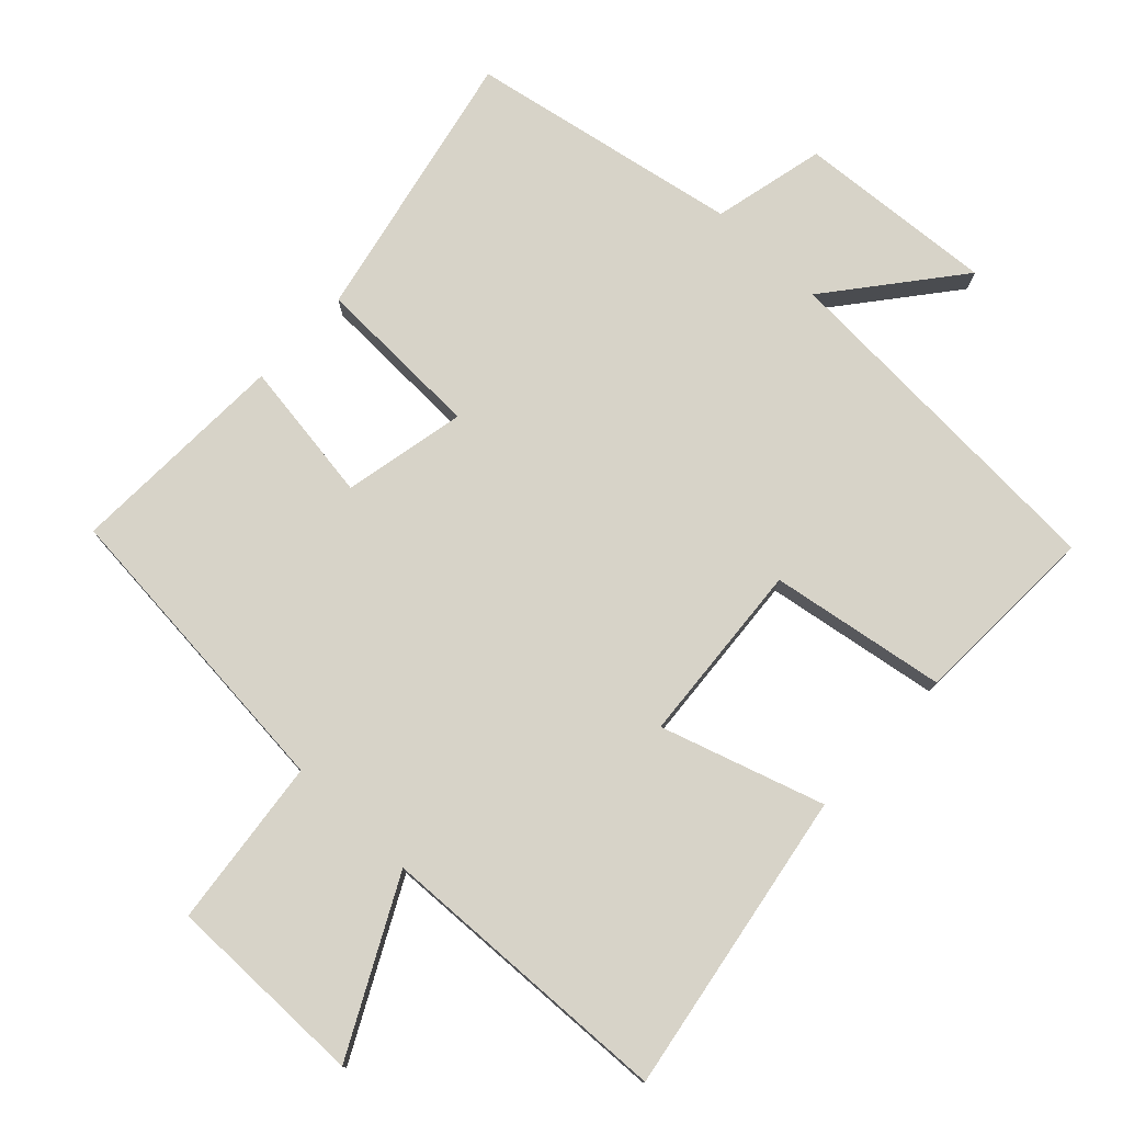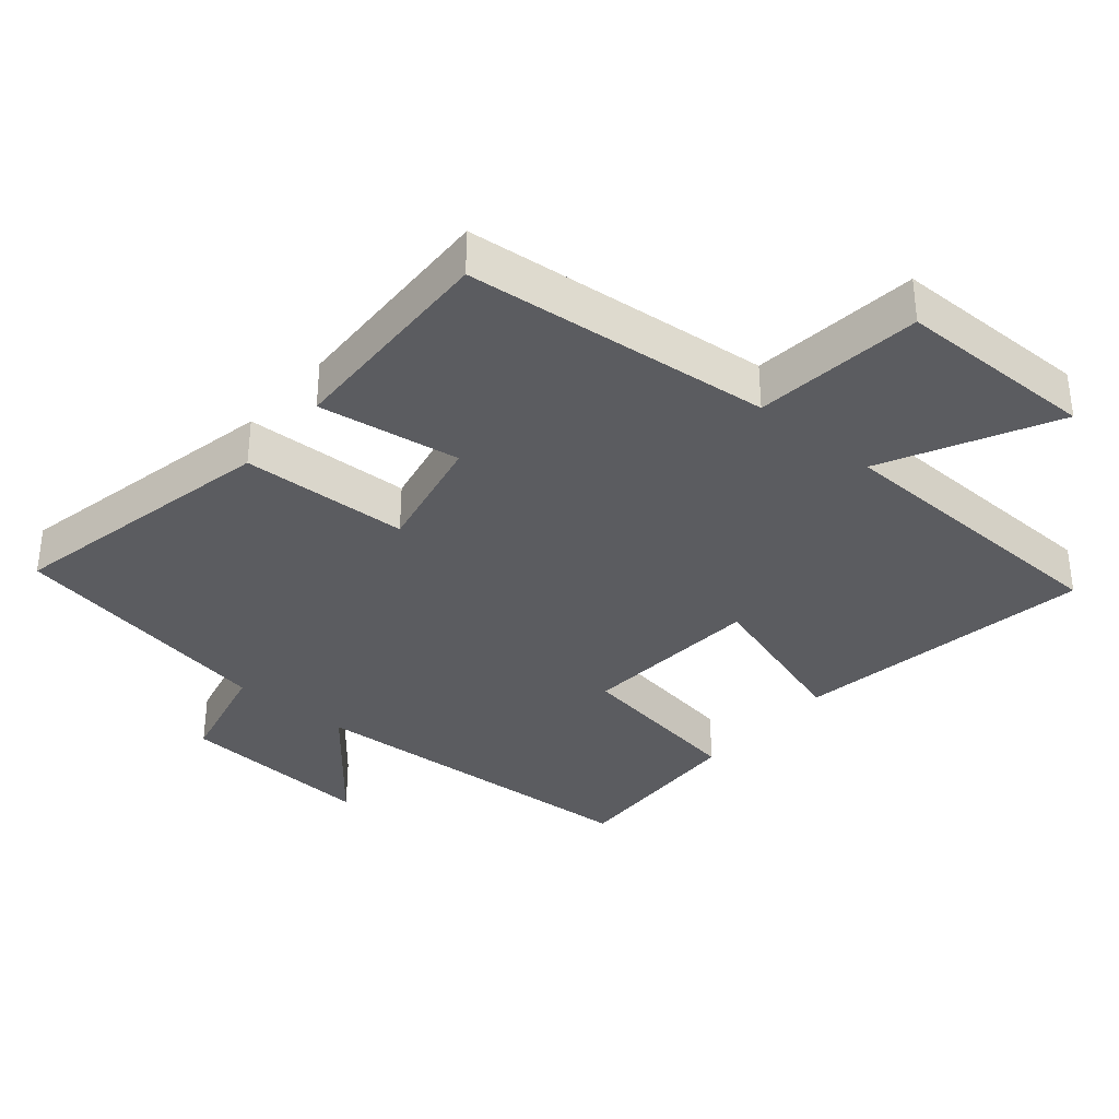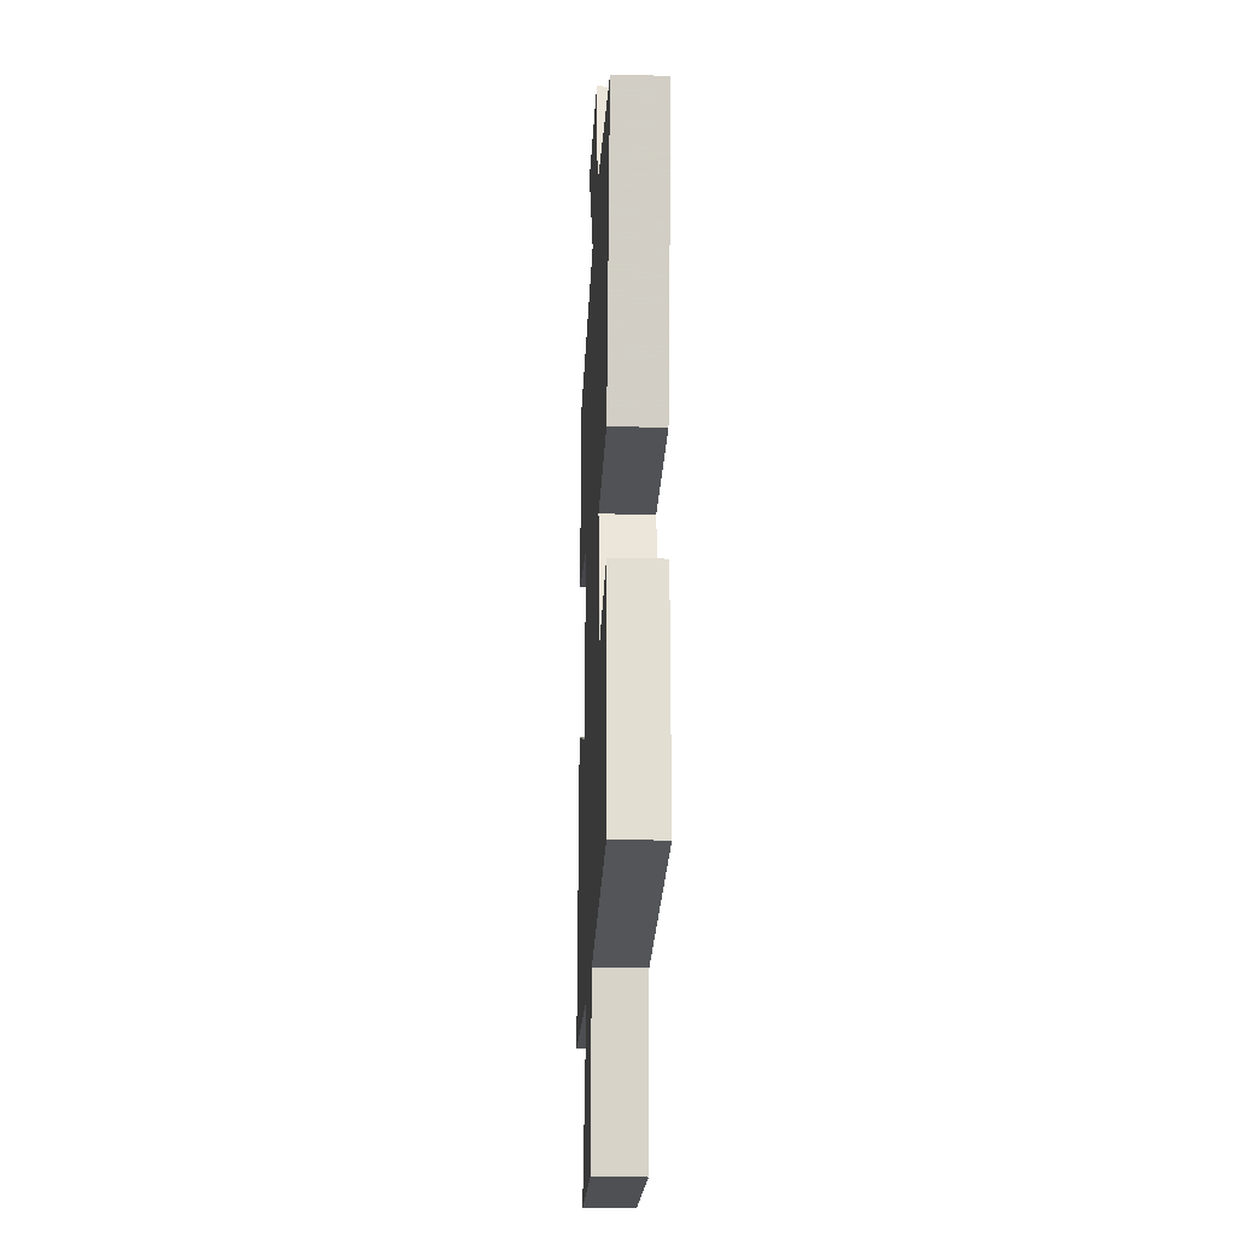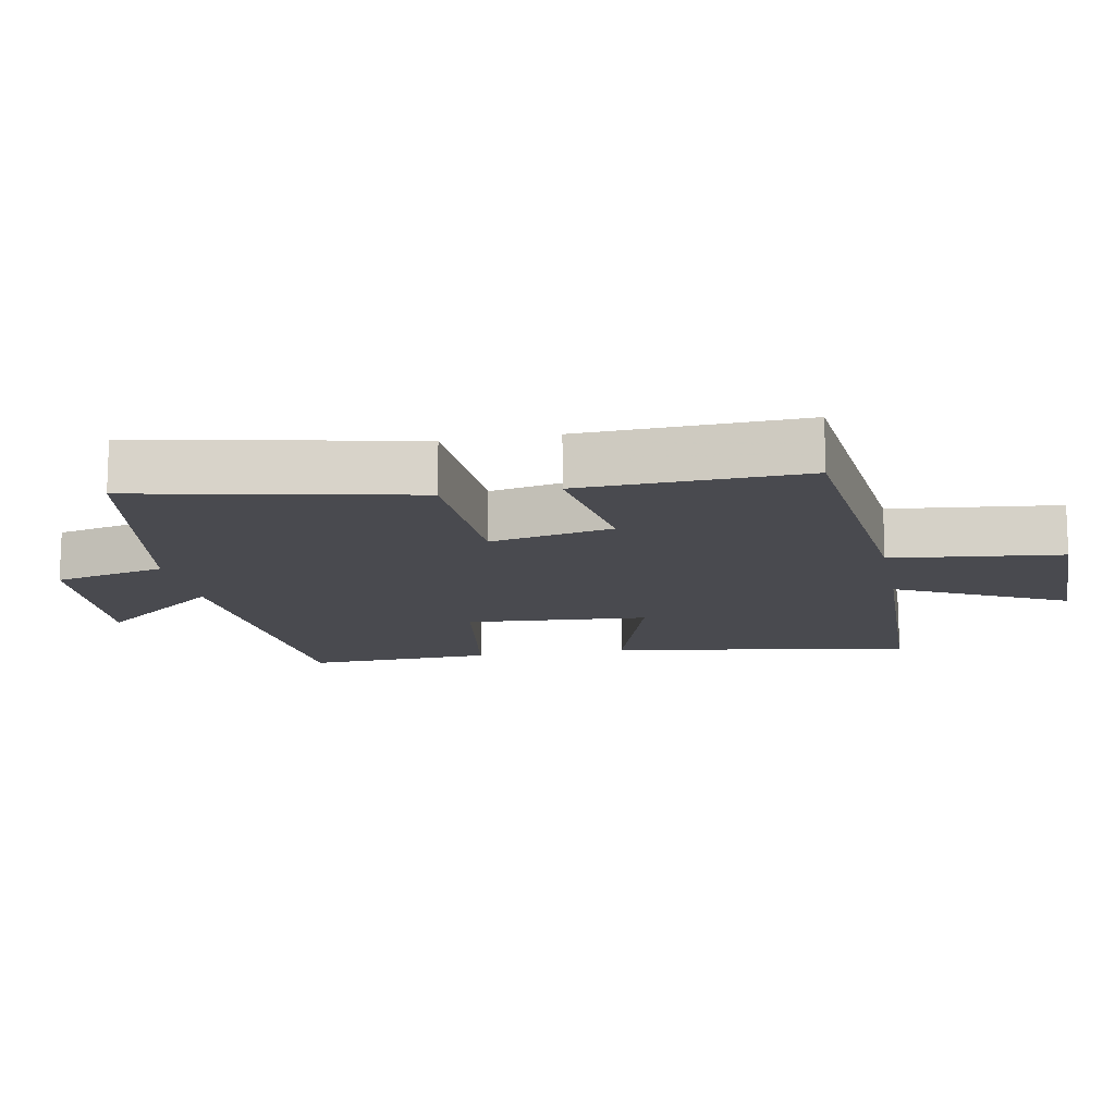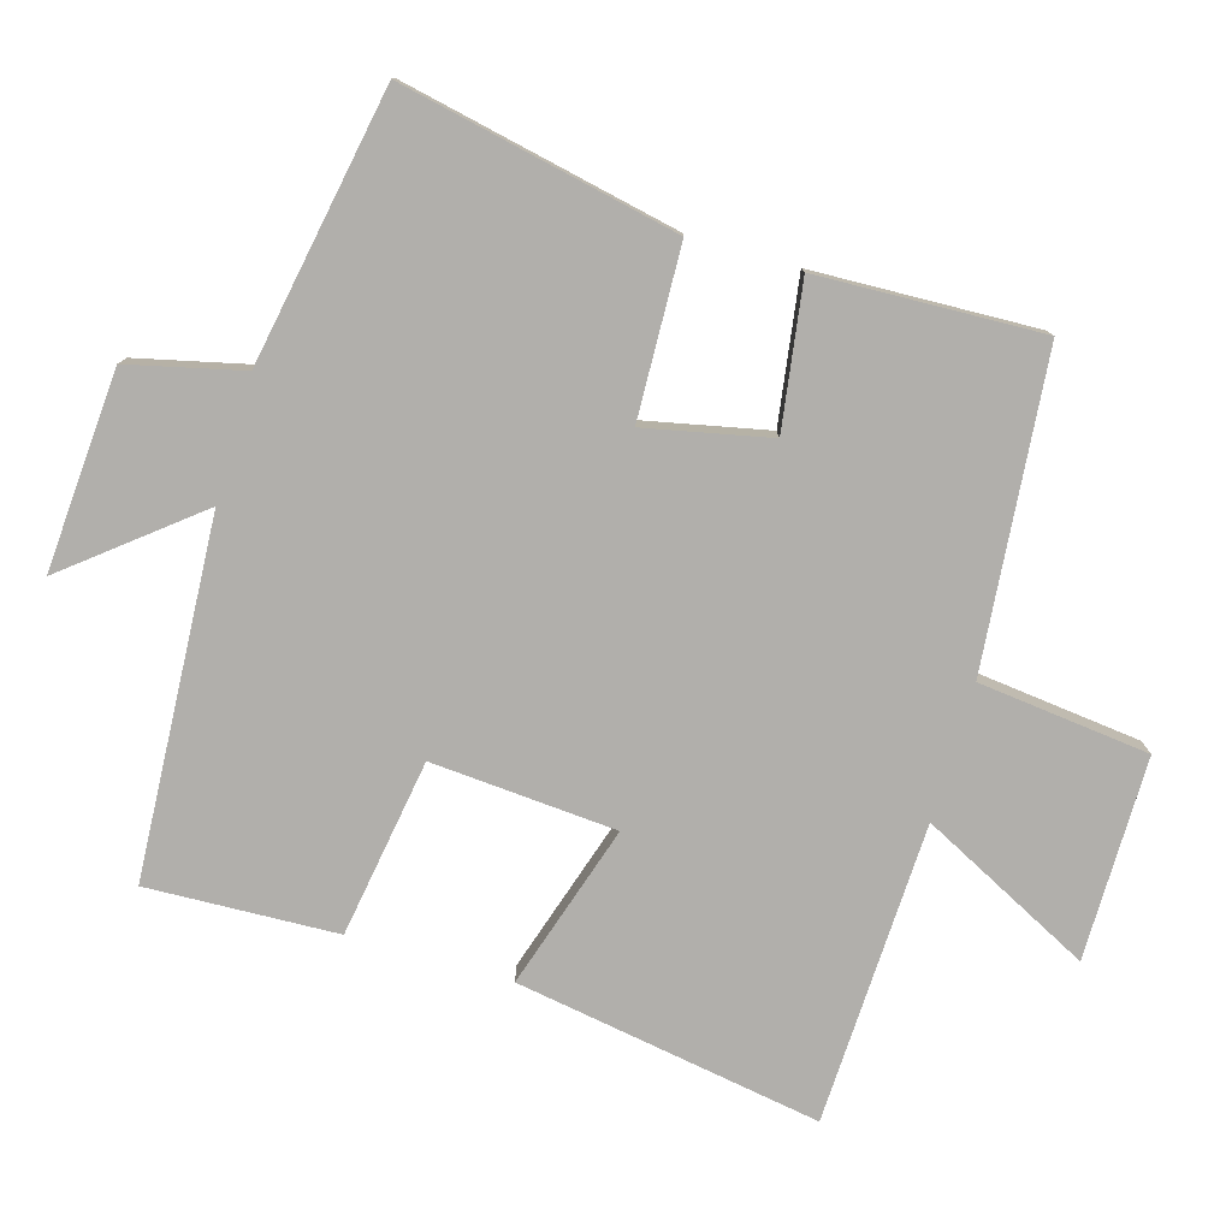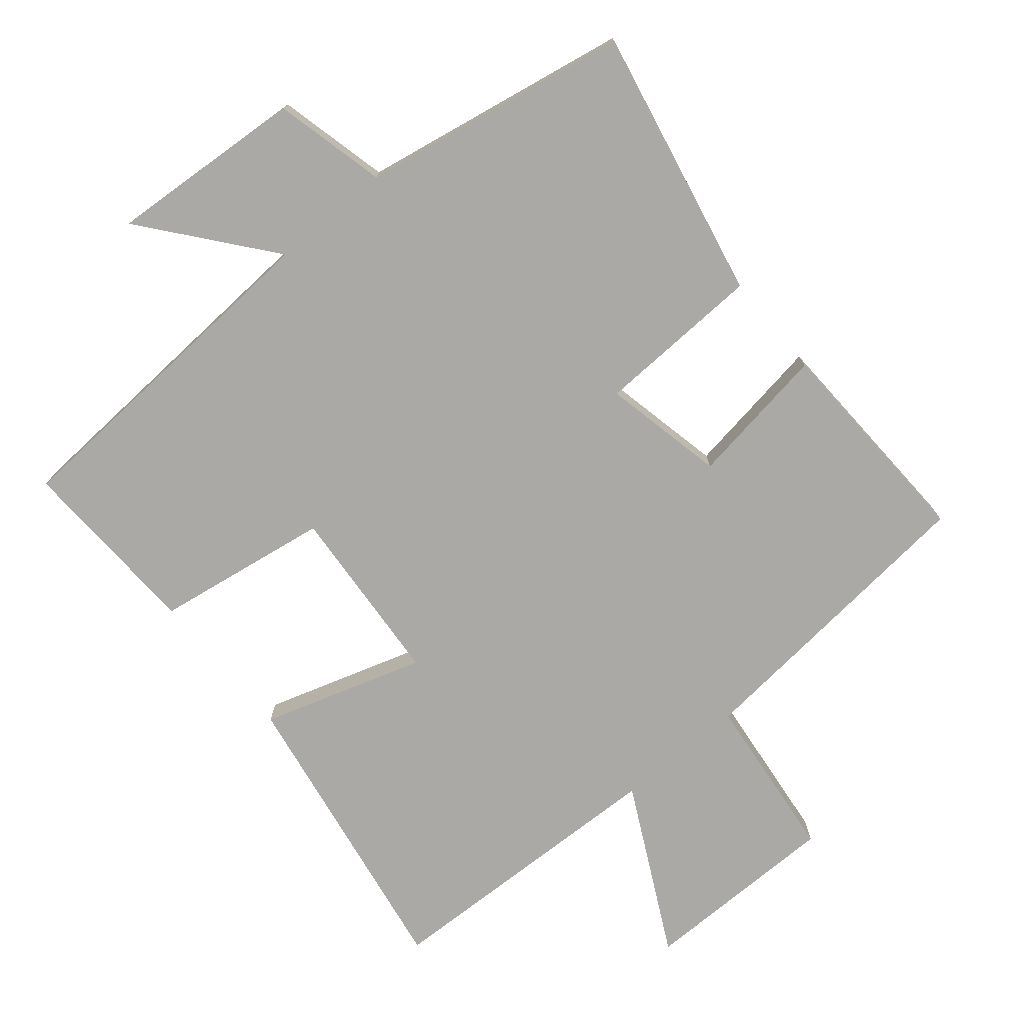
<metadata>
{"format":"obj","ext":"obj","renderer":"f3d","projection":"perspective","resolution":1024,"background":"white","views":[{"elev":76.9,"azim":-136.8,"up":"+Y"},{"elev":-34.8,"azim":139.9,"up":"+Y"},{"elev":-19.2,"azim":87.5,"up":"+Z"},{"elev":-13.6,"azim":100.9,"up":"+Y"},{"elev":-78.2,"azim":73.7,"up":"+Y"},{"elev":-75.4,"azim":39.9,"up":"+Y"}]}
</metadata>
<code>
v 0.584 0.07 0.427
v 0.5 0.07 0.025
v 0.253 0.07 0.016
v 0.291 0.07 -0.164
v 0.5 0.07 -0.133
v 0.512 0.07 -0.458
v 0.059 0.07 -0.5
v 0.031 0.07 -0.748
v -0.263 0.07 -0.748
v -0.137 0.07 -0.5
v -0.574 0.07 -0.484
v -0.5 0.07 -0.04
v -0.262 0.07 -0.115
v -0.242 0.07 0.153
v -0.5 0.07 0.194
v -0.511 0.07 0.47
v 0.006 0.07 0.5
v -0.143 0.07 0.685
v 0.147 0.07 0.665
v 0.186 0.07 0.5
v 0.584 0 0.427
v 0.5 0 0.025
v 0.253 0 0.016
v 0.291 0 -0.164
v 0.5 0 -0.133
v 0.512 0 -0.458
v 0.059 0 -0.5
v 0.031 0 -0.748
v -0.263 0 -0.748
v -0.137 0 -0.5
v -0.574 0 -0.484
v -0.5 0 -0.04
v -0.262 0 -0.115
v -0.242 0 0.153
v -0.5 0 0.194
v -0.511 0 0.47
v 0.006 0 0.5
v -0.143 0 0.685
v 0.147 0 0.665
v 0.186 0 0.5
f 17 18 19 20
f 14 15 16 17
f 13 14 17 20
f 10 11 12 13
f 10 13 20
f 7 8 9 10
f 4 5 6 7
f 3 4 7 10
f 20 1 2 3
f 3 10 20
f 40 39 38 37
f 37 36 35 34
f 40 37 34 33
f 33 32 31 30
f 40 33 30
f 30 29 28 27
f 27 26 25 24
f 30 27 24 23
f 23 22 21 40
f 40 30 23
f 1 21 22 2
f 2 22 23 3
f 3 23 24 4
f 4 24 25 5
f 5 25 26 6
f 6 26 27 7
f 7 27 28 8
f 8 28 29 9
f 9 29 30 10
f 10 30 31 11
f 11 31 32 12
f 12 32 33 13
f 13 33 34 14
f 14 34 35 15
f 15 35 36 16
f 16 36 37 17
f 17 37 38 18
f 18 38 39 19
f 19 39 40 20
f 20 40 21 1

</code>
